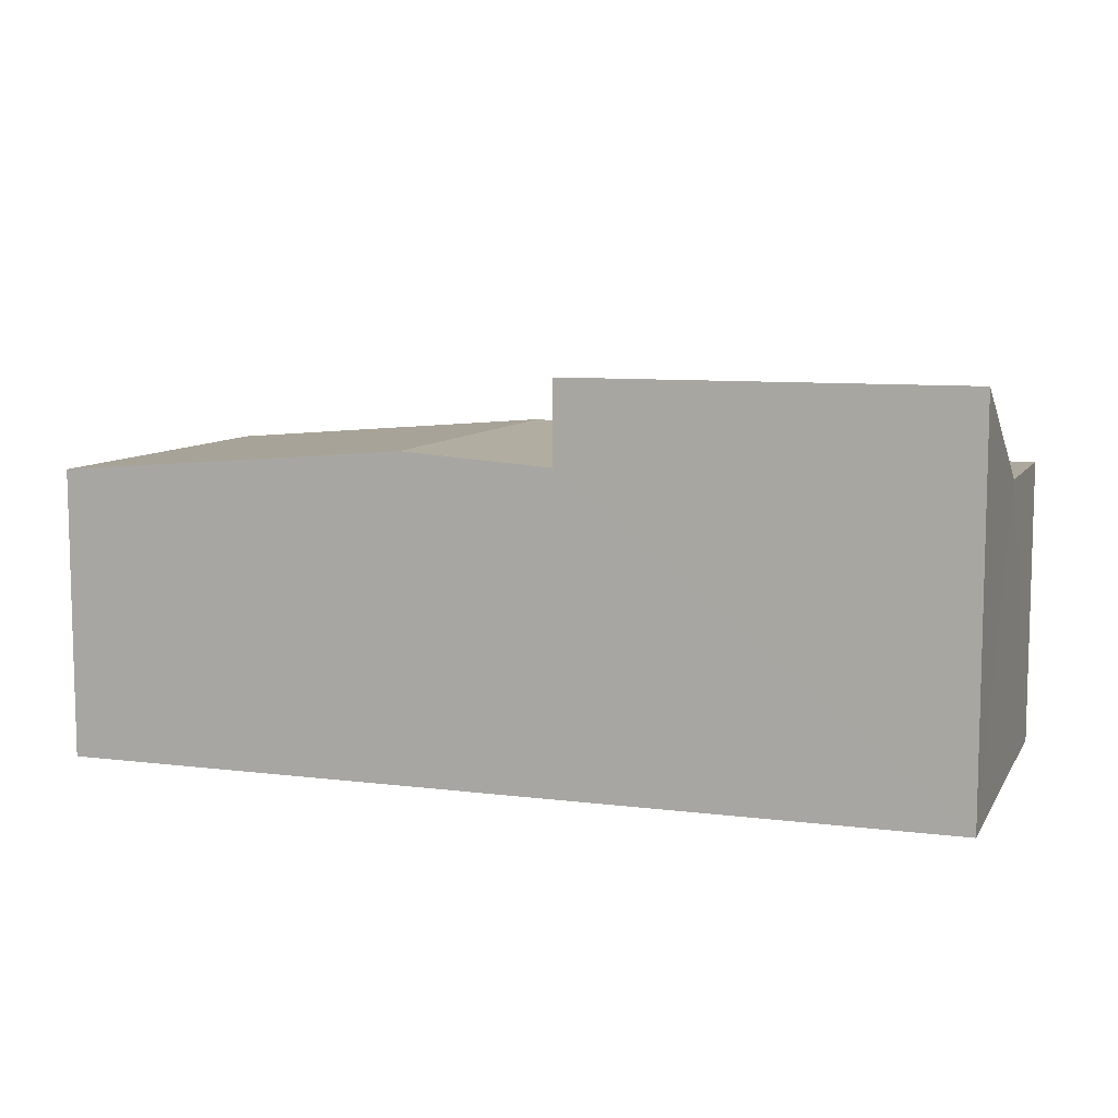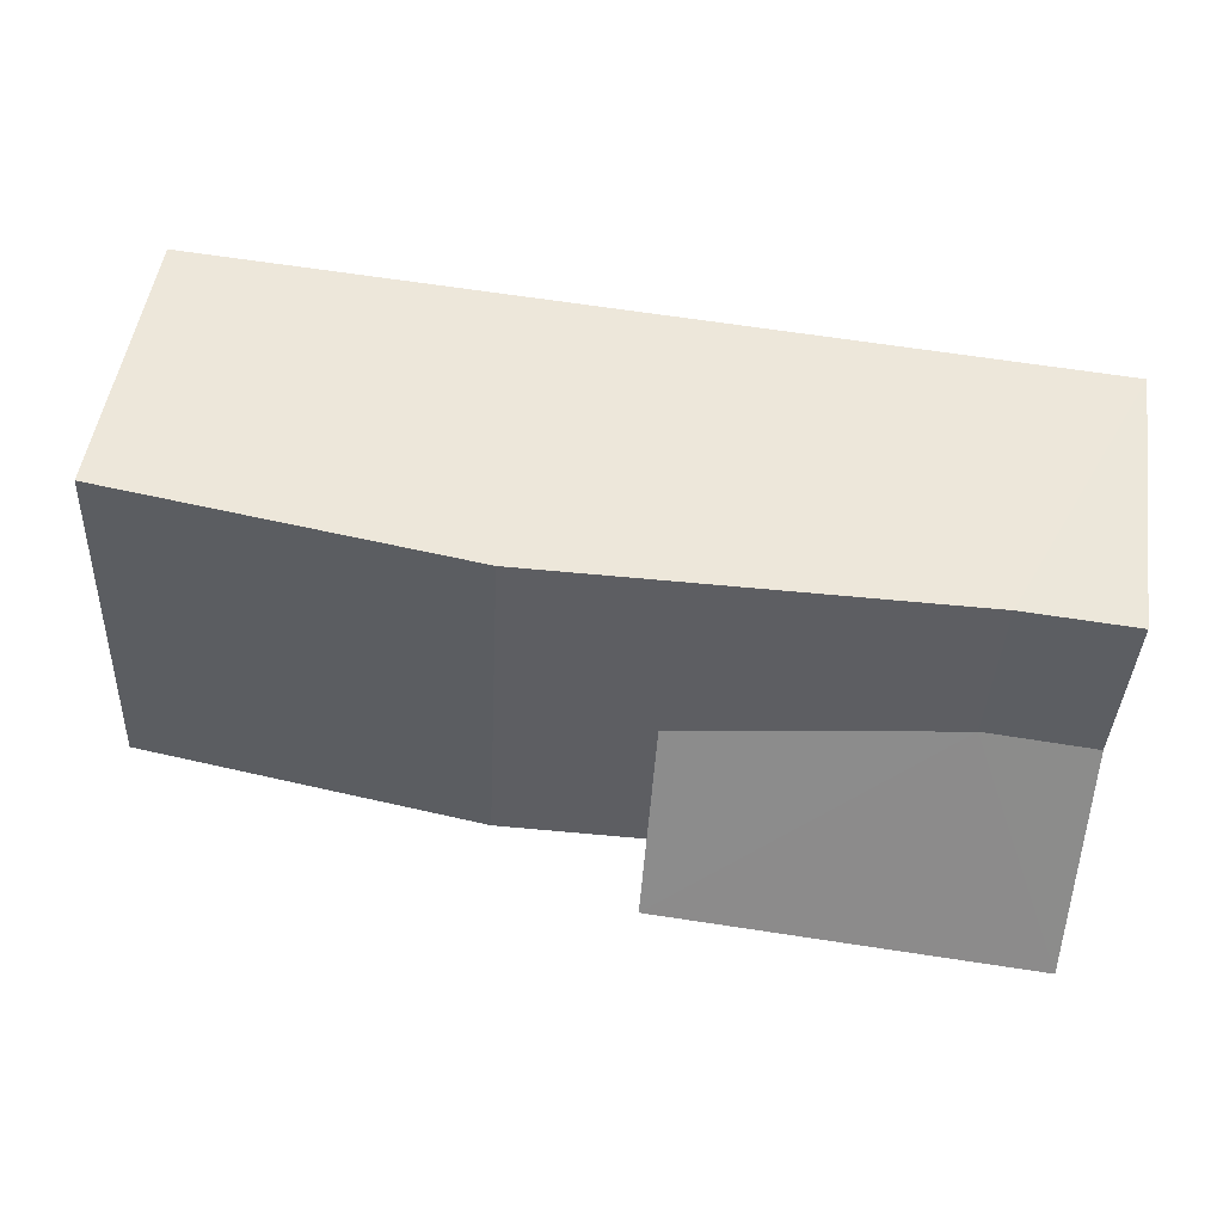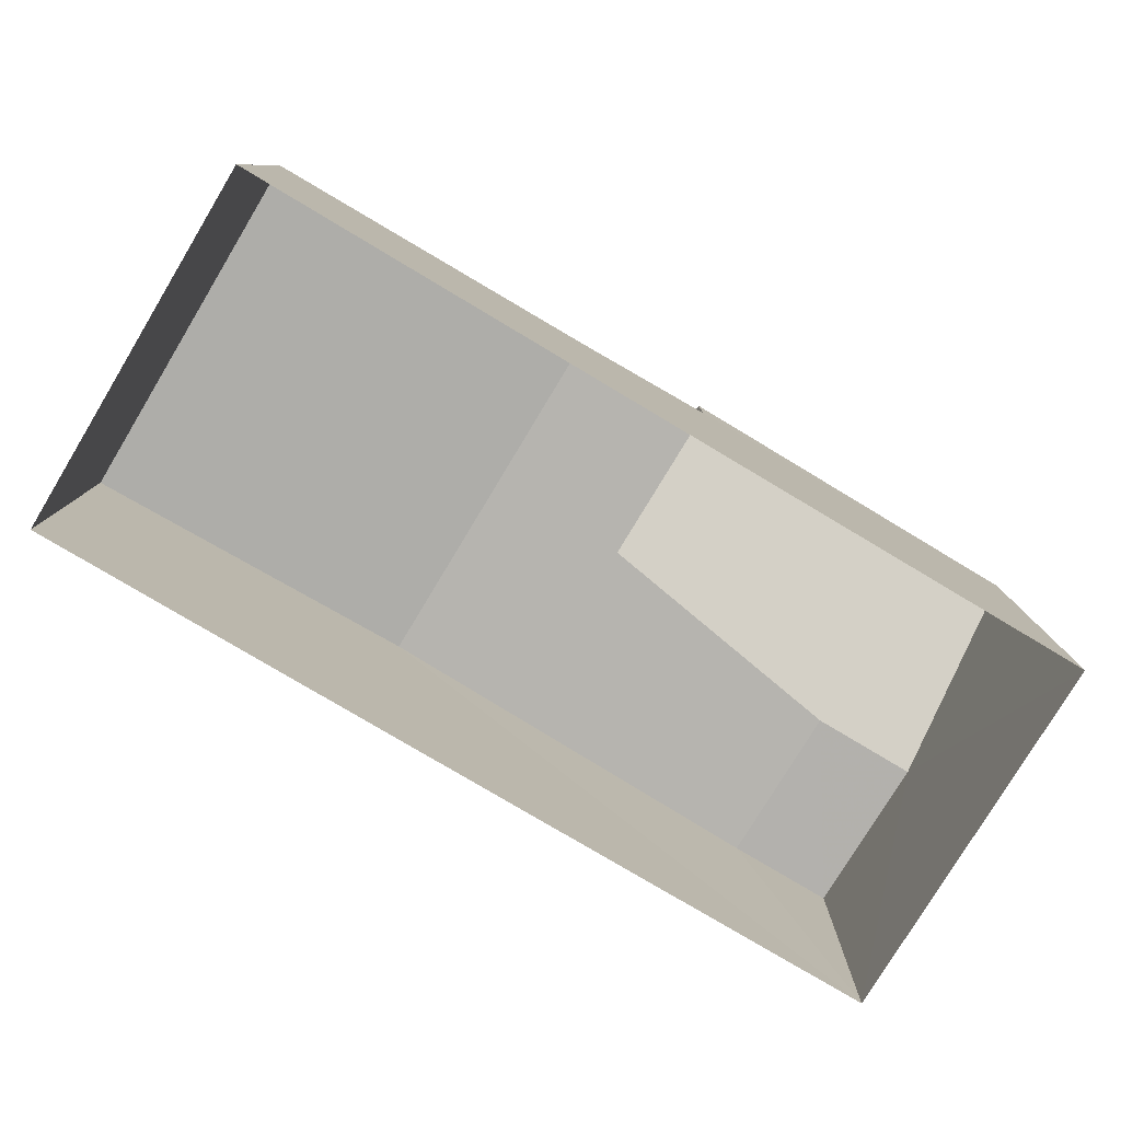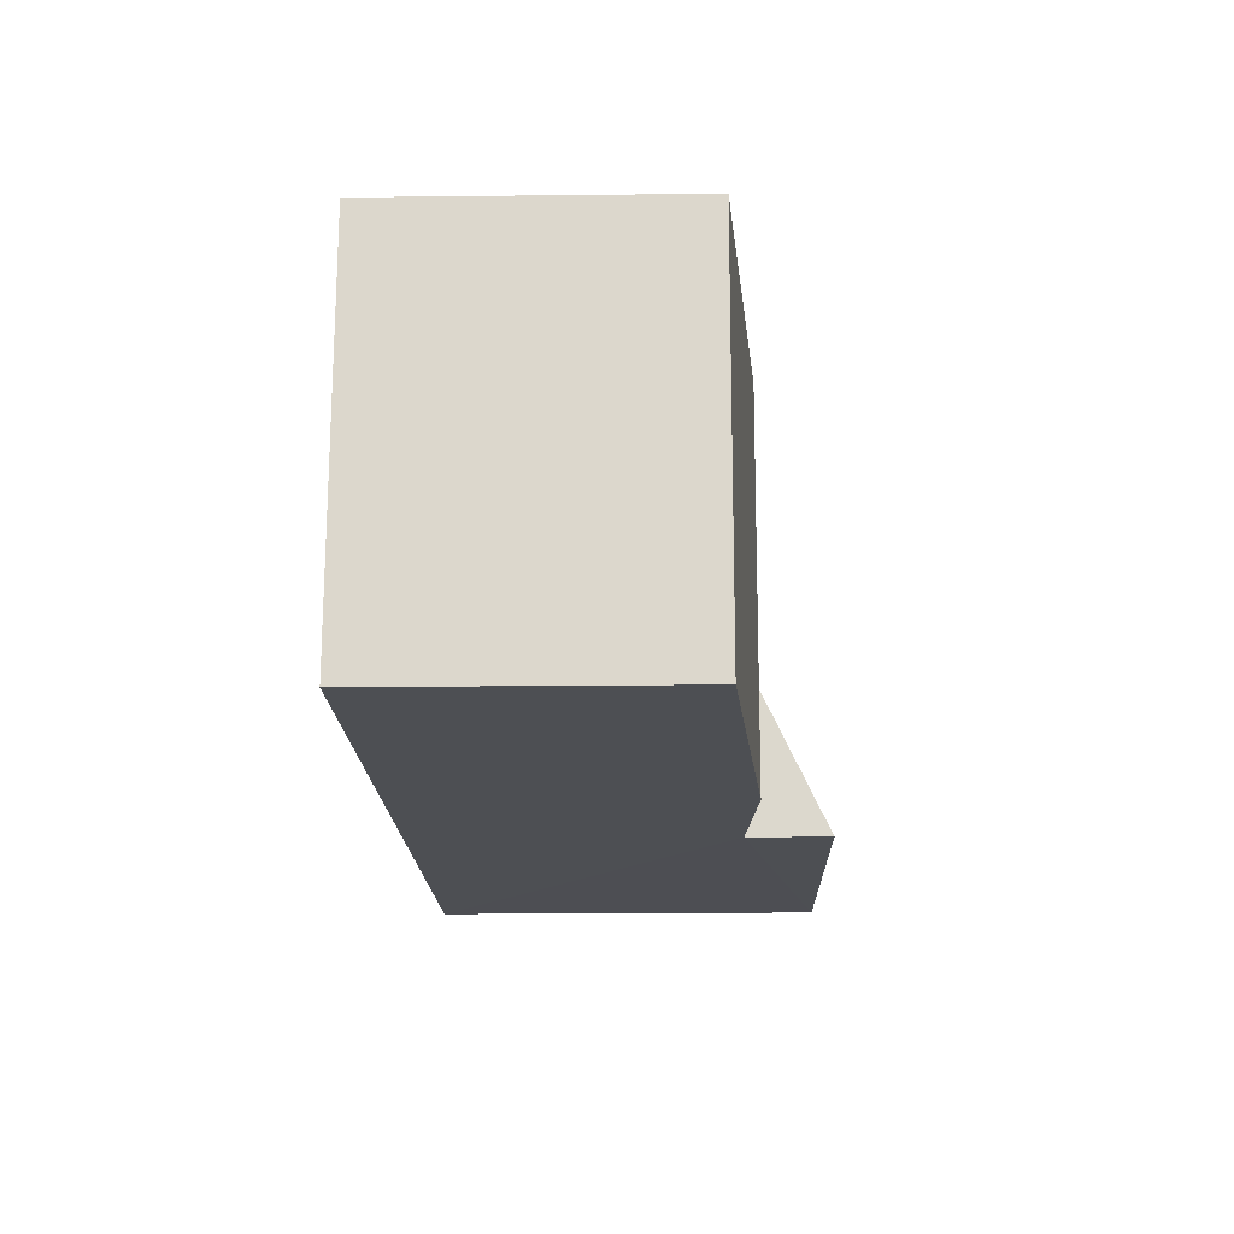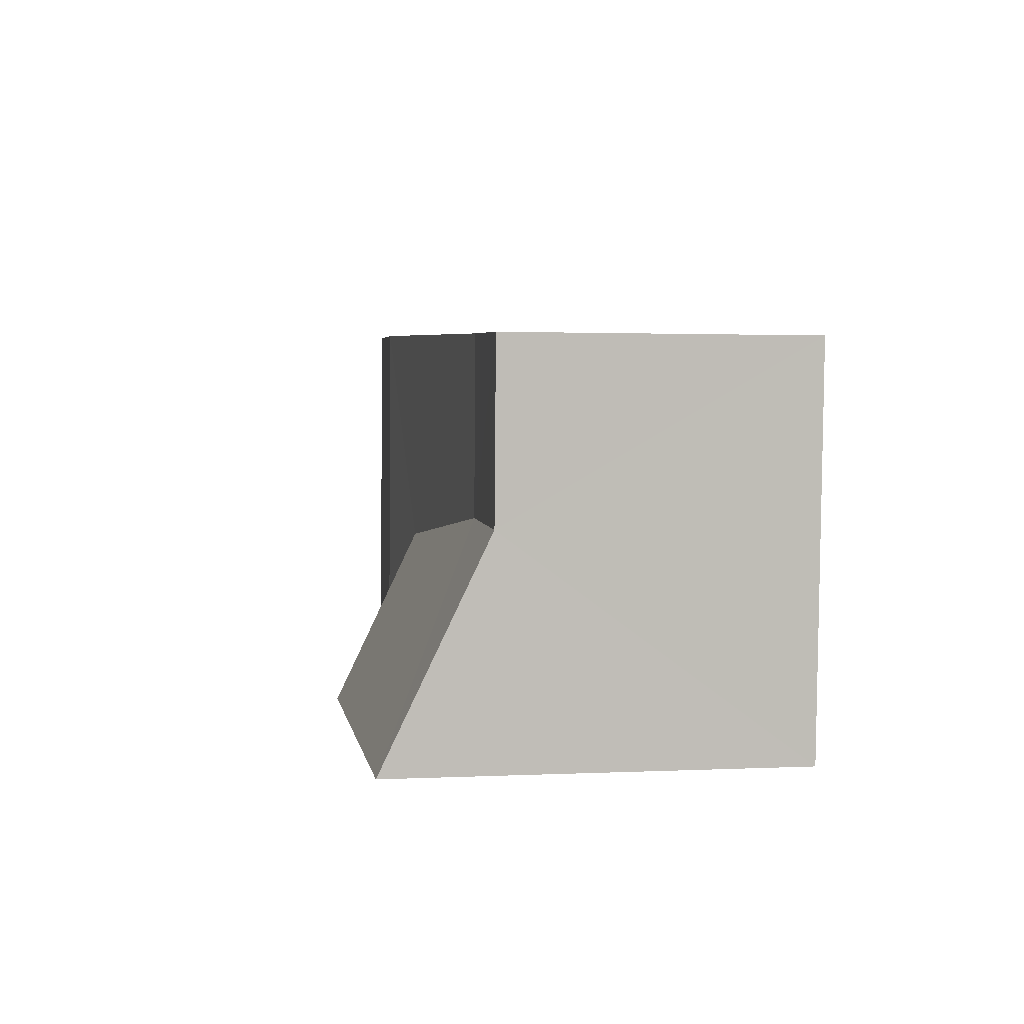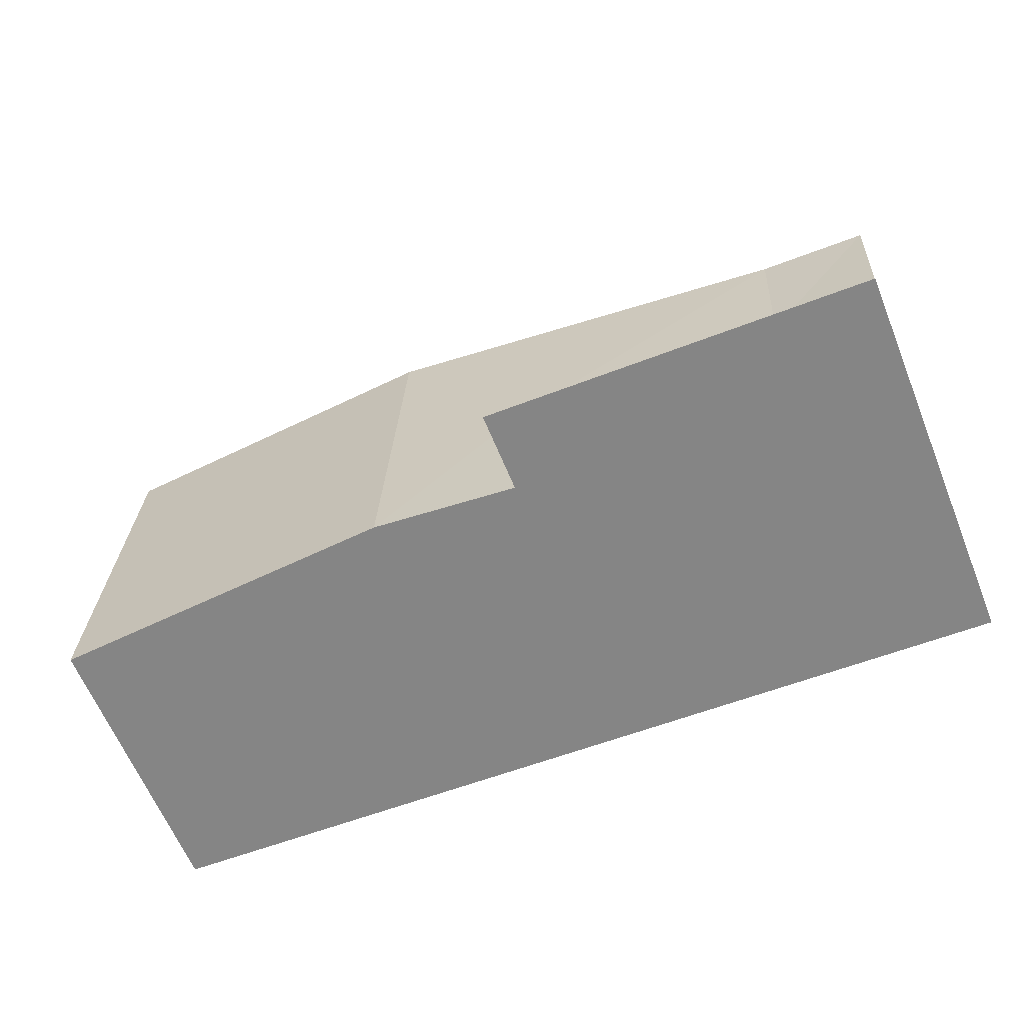
<metadata>
{"format":"obj","ext":"obj","renderer":"f3d","projection":"perspective","resolution":1024,"background":"white","views":[{"elev":8.6,"azim":16.3,"up":"+Z"},{"elev":50.5,"azim":8.1,"up":"+Y"},{"elev":-79.1,"azim":-33.6,"up":"+Z"},{"elev":-14.8,"azim":-88.5,"up":"+Y"},{"elev":2.1,"azim":79.9,"up":"+Y"},{"elev":-63.1,"azim":22.2,"up":"+Y"}]}
</metadata>
<code>
v -3.739e+05 -1.048e+05 22.92
v -3.739e+05 -1.048e+05 22.92
v -3.739e+05 -1.048e+05 22.92
v -3.739e+05 -1.048e+05 22.92
v -3.739e+05 -1.048e+05 26.78
v -3.739e+05 -1.048e+05 26.78
v -3.739e+05 -1.048e+05 26.65
v -3.739e+05 -1.048e+05 26.65
v -3.739e+05 -1.048e+05 26.43
v -3.739e+05 -1.048e+05 26.43
v -3.739e+05 -1.048e+05 26.43
v -3.739e+05 -1.048e+05 26.43
v -3.739e+05 -1.048e+05 27.65
v -3.739e+05 -1.048e+05 27.65
v -3.739e+05 -1.048e+05 26.43
v -3.739e+05 -1.048e+05 26.43
f 1 2 3
f 1 4 2
f 5 6 7
f 6 8 7
f 9 5 7
f 10 9 7
f 10 11 9
f 10 12 11
f 12 10 13
f 13 10 14
f 10 7 14
f 15 16 6
f 5 15 6
f 7 8 14
f 16 3 2
f 16 15 3
f 16 2 6
f 14 8 13
f 6 2 8
f 13 8 4
f 8 2 4
f 11 1 9
f 9 1 5
f 5 3 15
f 5 1 3
f 13 4 12
f 12 1 11
f 12 4 1

</code>
